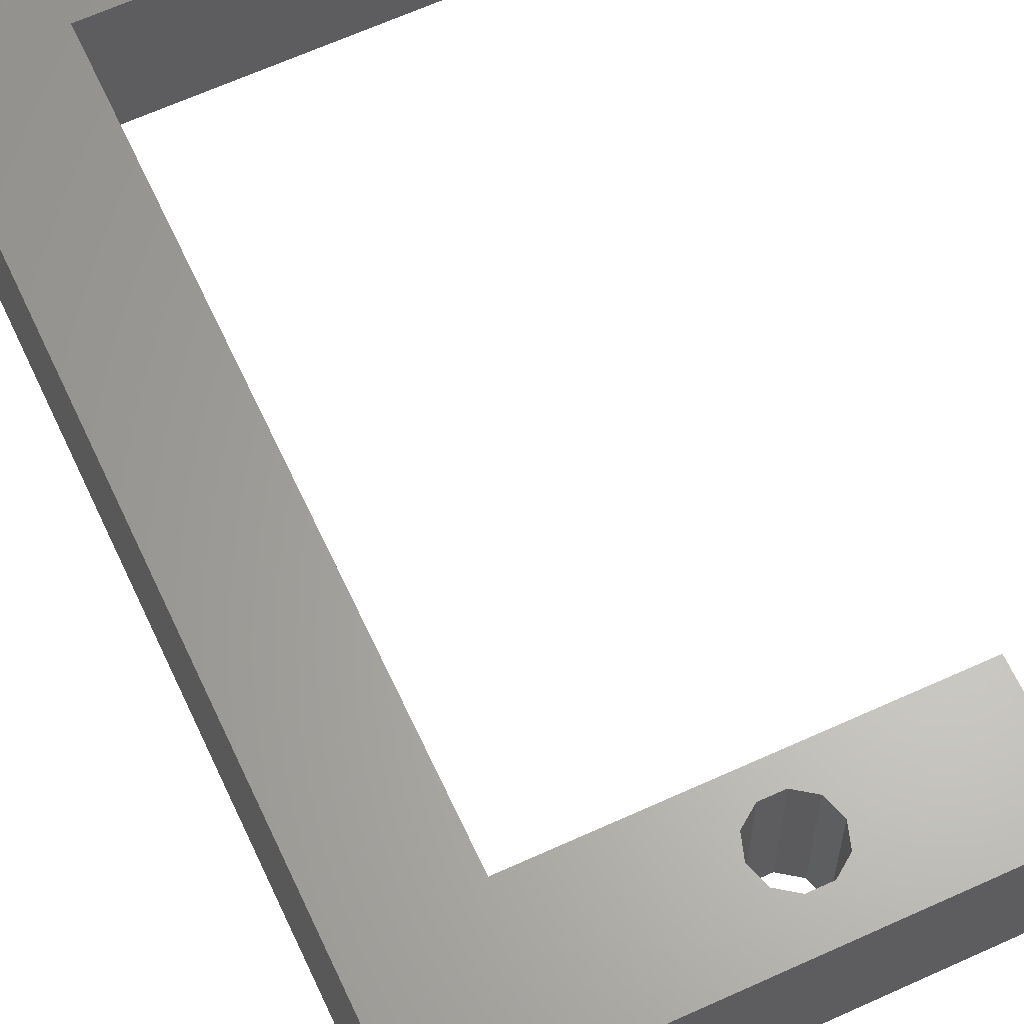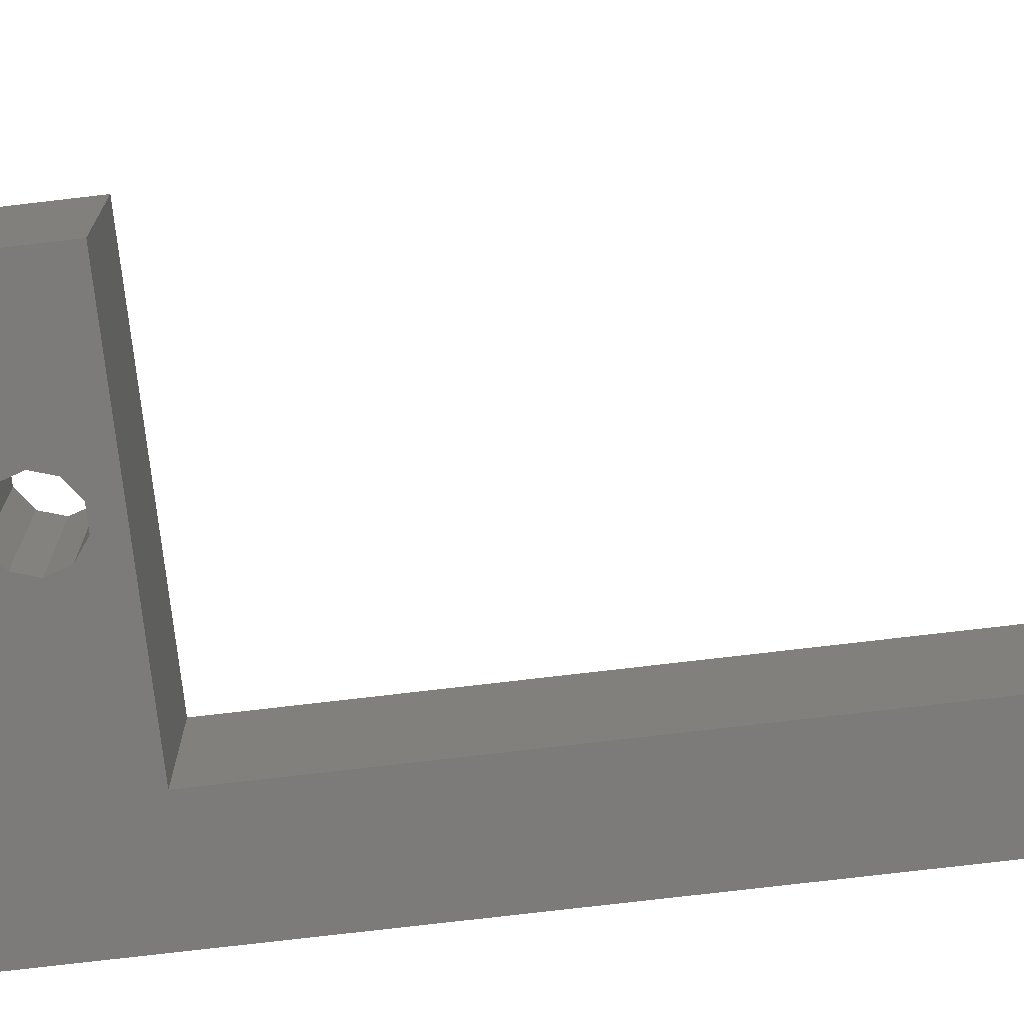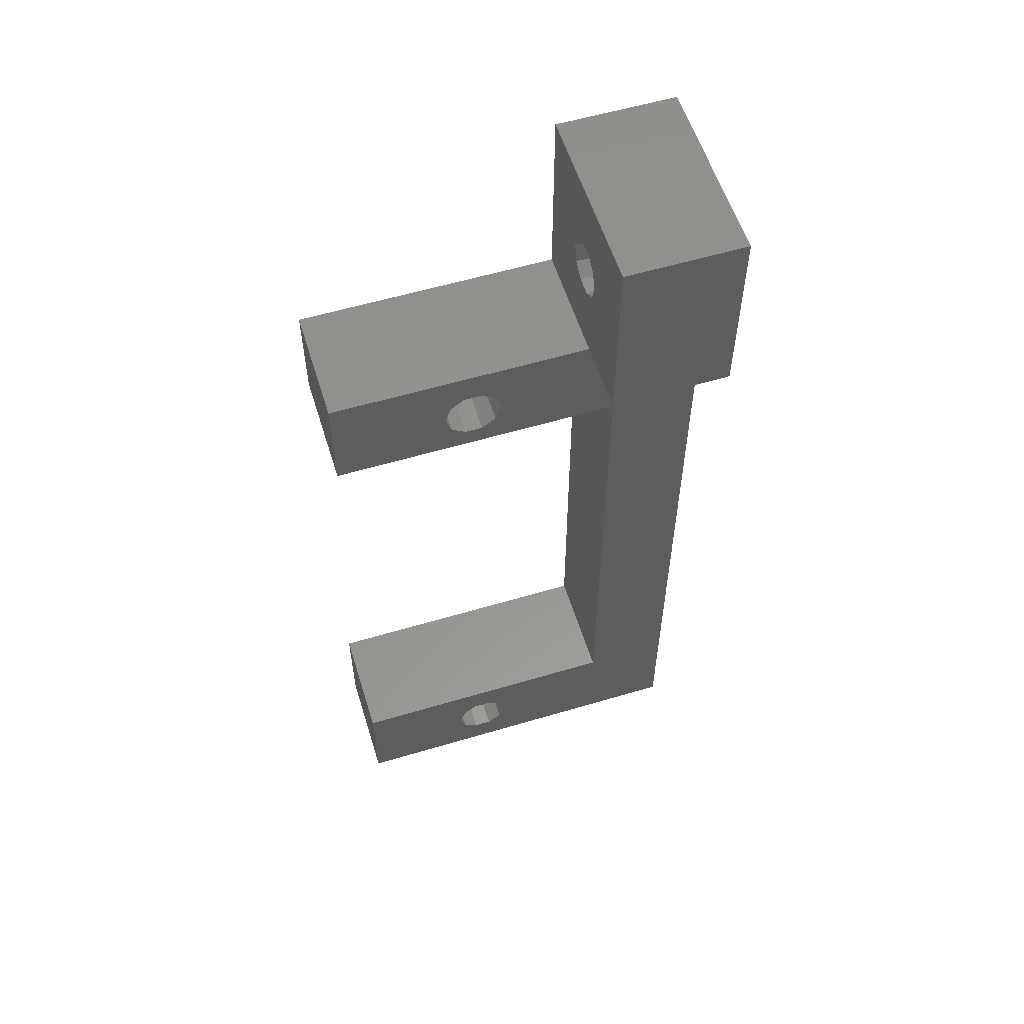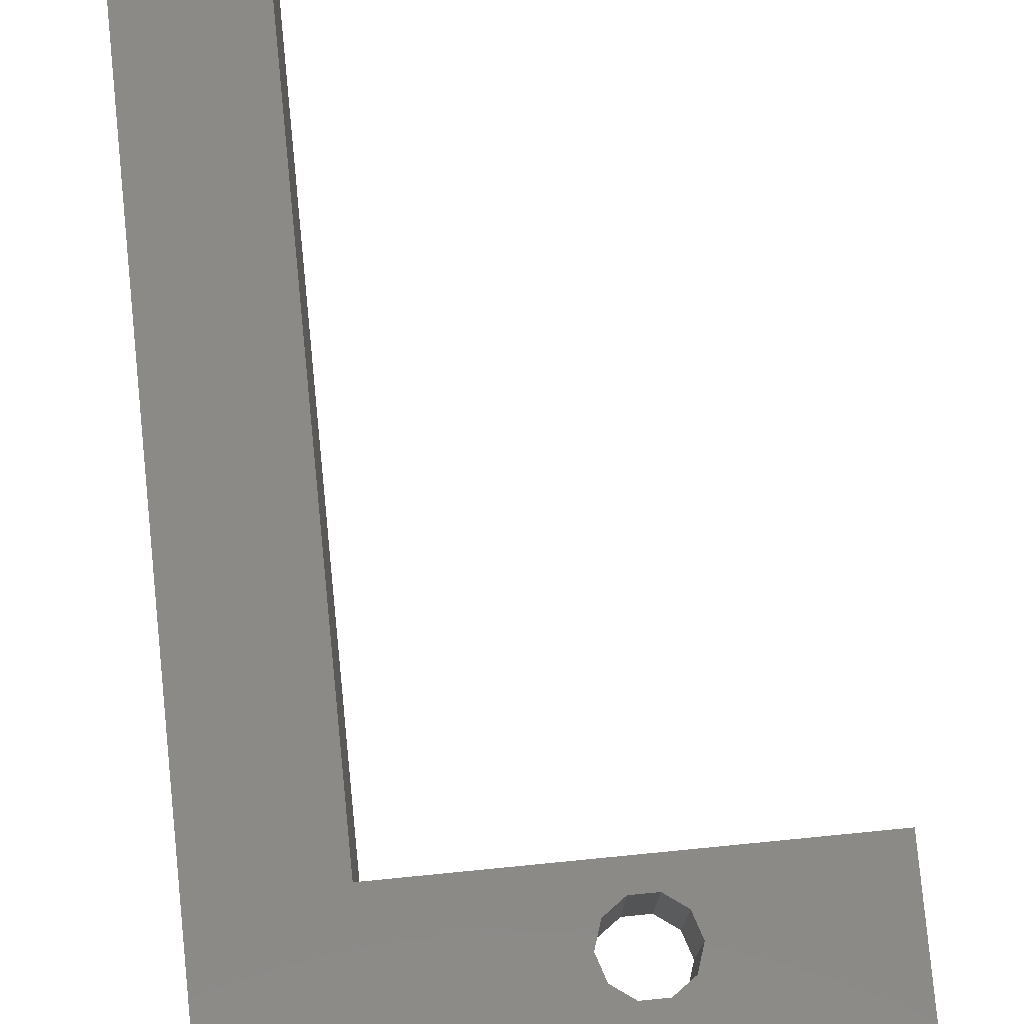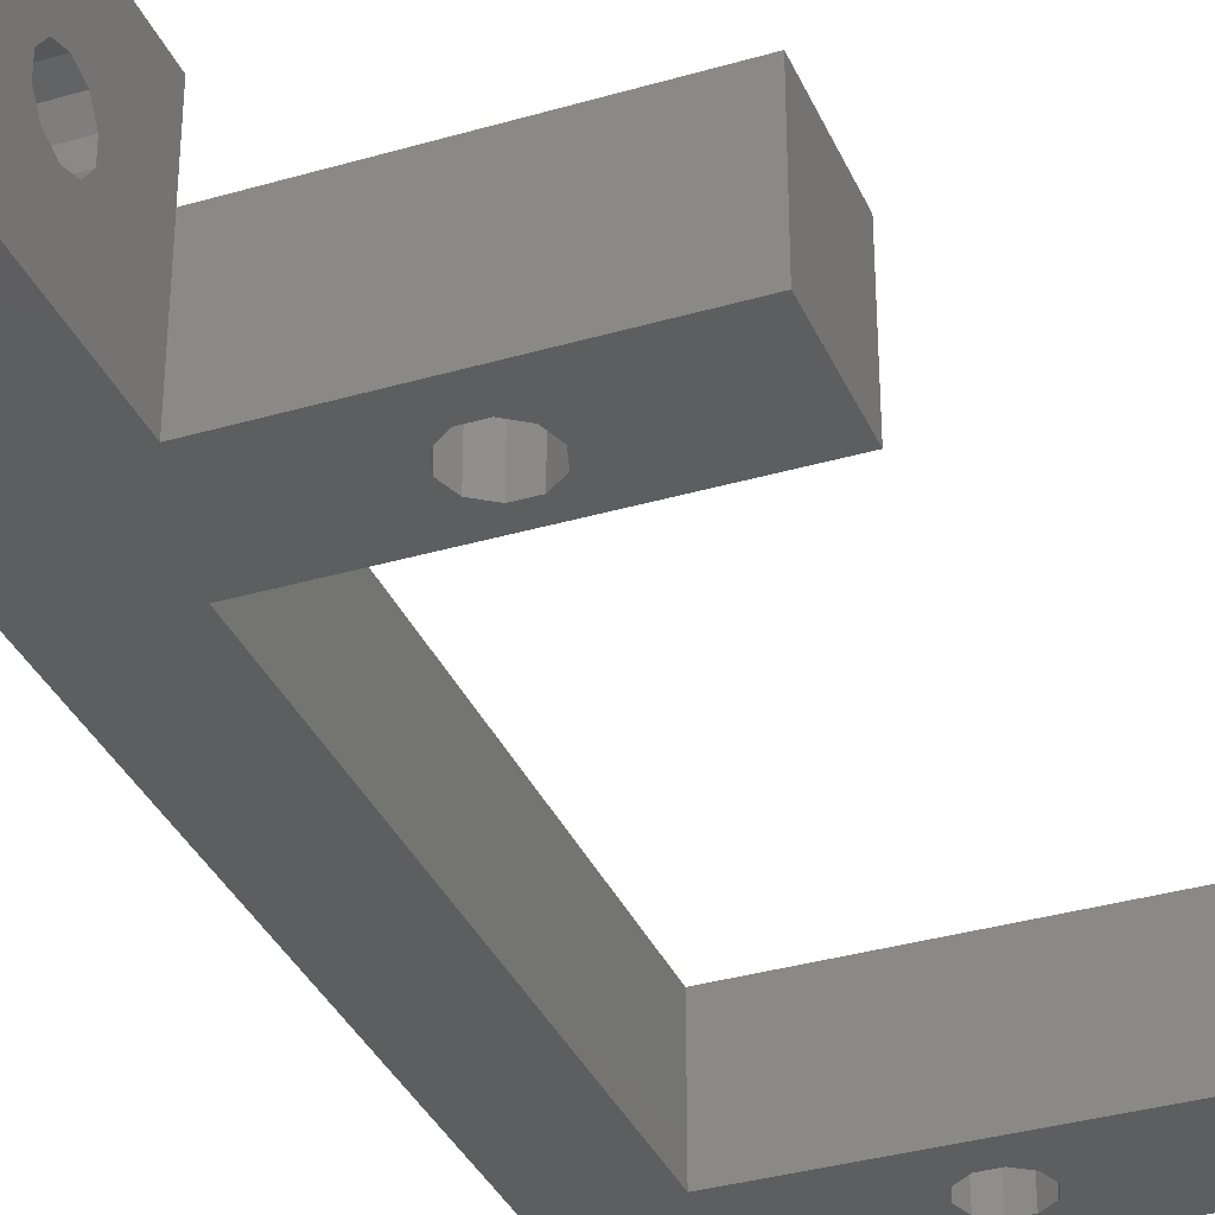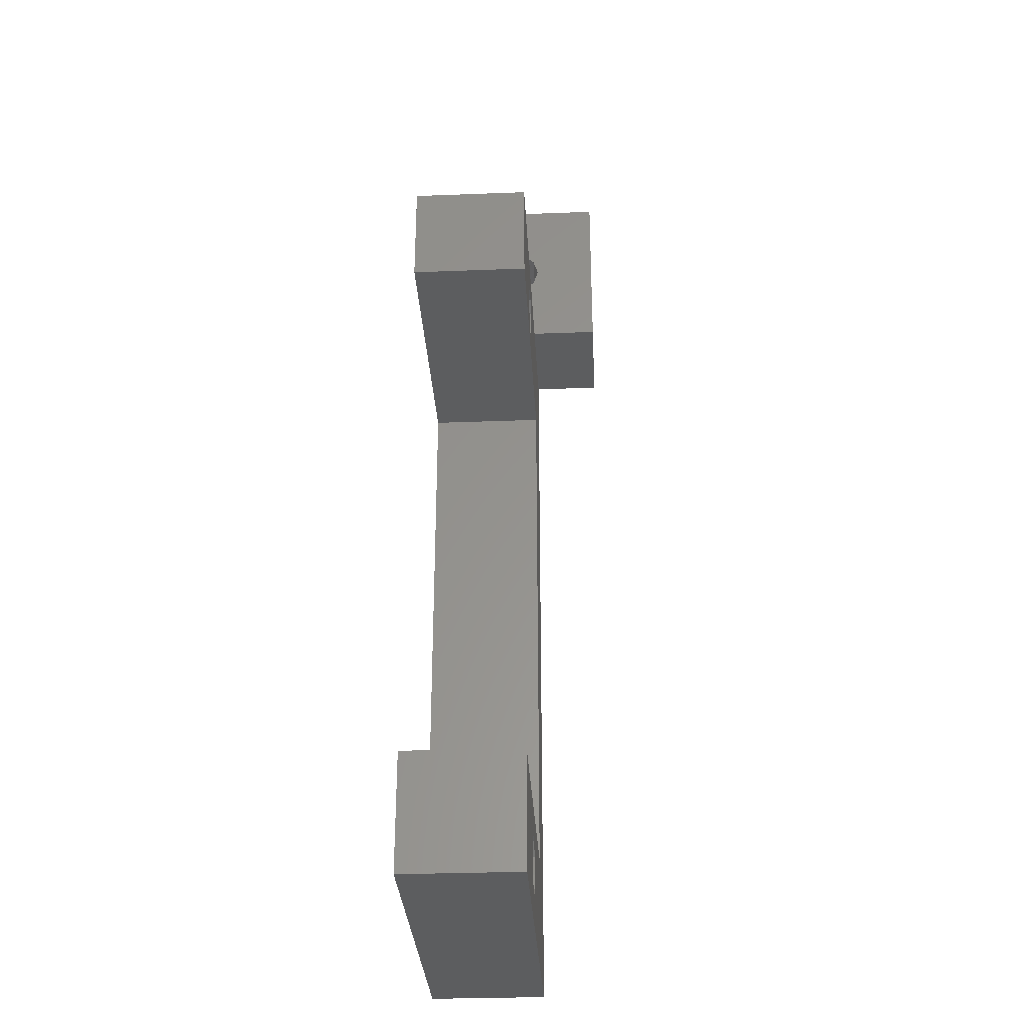
<metadata>
{"format":"stl","ext":"stl","renderer":"f3d","projection":"perspective","resolution":1024,"background":"white","views":[{"elev":63.9,"azim":155.2,"up":"+Z"},{"elev":-74.8,"azim":-83.3,"up":"+Z"},{"elev":57.4,"azim":-17.2,"up":"+Y"},{"elev":78.7,"azim":174.4,"up":"+Z"},{"elev":-34.7,"azim":-158.6,"up":"+Z"},{"elev":-31.1,"azim":-86.9,"up":"+Y"}]}
</metadata>
<code>
# stl→obj: 226 verts, 460 faces
v 11 37 2.8
v 14 36.29 3.029
v 14 37 2.8
v 11 36.29 3.029
v 11 37.71 3.029
v 14 38.14 3.629
v 11 38.14 3.629
v 14 37.71 3.029
v 11 36.29 4.971
v 14 37 5.2
v 14 36.29 4.971
v 11 37 5.2
v 11 38.14 4.371
v 14 37.71 4.971
v 11 37.71 4.971
v 14 38.14 4.371
v 14 35.86 4.371
v 11 35.86 4.371
v 11 35.86 3.629
v 14 35.86 3.629
v 14 39.85 4.927
v 14 38.76 6.427
v 14 39.85 3.073
v 14 37 7
v 14 35.24 6.427
v 14 34.15 4.927
v 14 38.76 1.573
v 14 37 1
v 14 35.24 1.573
v 14 34.15 3.073
v 16 39.85 3.073
v 16 38.76 1.573
v 16 37 7
v 16 35.24 6.427
v 16 37 1
v 16 38.76 6.427
v 16 39.85 4.927
v 16 34.15 4.927
v 16 35.24 1.573
v 16 34.15 3.073
v 11 41 0
v 11 41 8
v 11 33 0
v 11 33 5
v 11 33 8
v 12.25 28.5 0
v 7.2 30.5 0
v 6.971 29.79 0
v 6.371 29.36 0
v 5.629 29.36 0
v 5.029 29.79 0
v 0 28.5 0
v 4.8 30.5 0
v 12.25 5 0
v 16 33 0
v 16 0 0
v 6.971 1.795 0
v 7.2 2.5 0
v 6.371 1.359 0
v 0 0 0
v 5.029 1.795 0
v 4.8 2.5 0
v 5.629 1.359 0
v 16 41 0
v 6.971 3.205 0
v 6.371 3.641 0
v 5.629 3.641 0
v 0 5 0
v 5.029 3.205 0
v 6.971 31.21 0
v 6.371 31.64 0
v 5.629 31.64 0
v 0 33 0
v 5.029 31.21 0
v 16 33 8
v 16 41 8
v 0 33 5
v 16 33 5
v 15 2.029 3.724
v 15 2.302 3.435
v 15 2.302 3.724
v 15 2.029 3.435
v 15 2.302 4.268
v 15 2.672 3.724
v 15 2.672 4.491
v 15 2.672 3.435
v 15 2.302 2.172
v 15 2.672 2.151
v 15 2.347 1.733
v 15 2.505 1.564
v 15 3.046 3.435
v 15 3.046 3.724
v 15 2.883 1.848
v 15 3.1 1.533
v 15 3.046 1.862
v 15 2.819 1.5
v 15 2.756 1.874
v 15 2.692 1.946
v 16 2.029 3.435
v 16 2.302 3.724
v 16 2.302 3.435
v 16 2.029 3.724
v 16 2.672 3.435
v 16 2.672 2.672
v 16 2.672 3.724
v 16 2.302 2.302
v 16 2.302 4.268
v 16 2.672 4.491
v 16 3.046 3.724
v 16 3.046 3.435
v 16 3.046 1.862
v 16 3.1 1.533
v 16 2.883 1.848
v 16 2.756 1.874
v 16 2.692 1.946
v 16 2.672 2.151
v 16 2.302 2.172
v 16 2.347 1.733
v 16 2.505 1.564
v 16 2.819 1.5
v 15 5.62 2.678
v 15 5.052 3.277
v 15 5.237 2.66
v 15 4.592 3.795
v 15 5.332 3.498
v 15 4.592 3.487
v 15 3.902 3.551
v 15 3.562 2.647
v 15 4.129 3.278
v 15 5.492 2.012
v 15 5.053 2.017
v 15 5.122 1.634
v 15 4.592 1.806
v 15 4.592 1.5
v 15 4.129 2.016
v 15 3.847 1.796
v 15 3.945 2.647
v 16 5.492 2.012
v 16 5.122 1.634
v 16 5.62 2.678
v 16 5.332 3.498
v 16 4.592 3.795
v 16 3.902 3.551
v 16 3.562 2.647
v 16 3.847 1.796
v 16 4.592 1.5
v 16 3.945 2.647
v 16 4.129 2.016
v 16 4.129 3.278
v 16 4.592 3.487
v 16 5.052 3.277
v 16 5.237 2.66
v 16 5.053 2.017
v 16 4.592 1.806
v 15 5.625 3.69
v 15 5.964 3.405
v 15 5.964 3.69
v 15 5.962 2.58
v 15 7.151 2.611
v 15 7.531 2.609
v 15 7.421 3.186
v 15 7.41 2.002
v 15 6.978 3.239
v 15 7.097 3.595
v 15 6.566 3.448
v 15 6.601 3.739
v 15 6.235 3.656
v 15 6.145 3.226
v 15 6.974 1.961
v 15 7.059 1.589
v 15 6.549 1.751
v 15 6.574 1.445
v 15 6.24 1.523
v 15 6.134 1.953
v 15 5.997 1.722
v 15 5.625 0.6533
v 15 5.997 0.6533
v 16 5.997 1.722
v 16 6.24 1.523
v 16 6.574 1.445
v 16 7.059 1.589
v 16 7.41 2.002
v 16 7.531 2.609
v 16 7.421 3.186
v 16 7.097 3.595
v 16 6.601 3.739
v 16 6.235 3.656
v 16 5.964 3.405
v 16 5.964 3.69
v 16 5.625 3.69
v 16 5.625 0.6533
v 16 5.997 0.6533
v 16 5.962 2.58
v 16 6.134 1.953
v 16 6.145 3.226
v 16 6.566 3.448
v 16 6.978 3.239
v 16 7.151 2.611
v 16 6.974 1.961
v 16 6.549 1.751
v 12.25 5 5
v 6.971 3.205 5
v 7.2 2.5 5
v 6.371 3.641 5
v 5.629 3.641 5
v 5.029 3.205 5
v 0 5 5
v 4.8 2.5 5
v 6.971 31.21 5
v 7.2 30.5 5
v 6.371 31.64 5
v 5.629 31.64 5
v 5.029 31.21 5
v 4.8 30.5 5
v 12.25 28.5 5
v 6.971 29.79 5
v 6.371 29.36 5
v 5.629 29.36 5
v 0 28.5 5
v 5.029 29.79 5
v 16 0 5
v 6.971 1.795 5
v 6.371 1.359 5
v 0 0 5
v 5.629 1.359 5
v 5.029 1.795 5
f 1 2 3
f 2 1 4
f 5 6 7
f 6 5 8
f 9 10 11
f 10 9 12
f 5 3 8
f 3 5 1
f 13 14 15
f 14 13 16
f 17 9 11
f 9 17 18
f 2 19 20
f 19 2 4
f 12 14 10
f 14 12 15
f 16 21 22
f 21 16 23
f 6 23 16
f 22 14 16
f 24 14 22
f 24 10 14
f 24 11 10
f 25 11 24
f 26 17 25
f 11 25 17
f 23 6 27
f 8 27 6
f 3 27 8
f 3 28 27
f 2 28 3
f 29 2 20
f 2 29 28
f 17 26 20
f 30 20 26
f 20 30 29
f 7 16 13
f 16 7 6
f 20 18 17
f 18 20 19
f 27 31 23
f 31 27 32
f 25 33 34
f 33 25 24
f 27 35 32
f 35 27 28
f 21 36 22
f 36 21 37
f 38 25 34
f 25 38 26
f 39 30 40
f 30 39 29
f 24 36 33
f 36 24 22
f 23 37 21
f 37 23 31
f 40 26 38
f 26 40 30
f 28 39 35
f 39 28 29
f 41 7 42
f 41 5 7
f 41 1 5
f 43 1 41
f 44 19 43
f 4 43 19
f 1 43 4
f 13 42 7
f 15 42 13
f 12 42 15
f 45 12 9
f 19 44 18
f 44 9 18
f 45 9 44
f 12 45 42
f 46 47 43
f 46 48 47
f 46 49 48
f 46 50 49
f 51 52 53
f 50 52 51
f 52 50 46
f 54 55 56
f 55 54 46
f 57 54 56
f 54 57 58
f 56 59 57
f 60 59 56
f 61 60 62
f 63 60 61
f 59 60 63
f 43 55 46
f 55 43 64
f 64 43 41
f 65 54 58
f 66 54 65
f 67 54 66
f 68 62 60
f 62 68 69
f 67 68 54
f 69 68 67
f 70 43 47
f 71 43 70
f 72 43 71
f 73 53 52
f 53 73 74
f 72 73 43
f 74 73 72
f 42 75 76
f 75 42 45
f 43 77 44
f 77 43 73
f 44 75 45
f 75 44 78
f 64 42 76
f 42 64 41
f 76 37 64
f 76 36 37
f 76 33 36
f 34 78 38
f 78 34 75
f 33 75 34
f 75 33 76
f 31 64 37
f 32 64 31
f 35 64 32
f 38 78 40
f 35 55 64
f 39 55 35
f 40 55 39
f 55 40 78
f 79 80 81
f 80 79 82
f 83 84 85
f 84 81 86
f 87 86 80
f 86 87 88
f 84 83 81
f 86 81 80
f 89 88 87
f 88 89 90
f 84 91 92
f 91 84 86
f 93 94 95
f 93 96 94
f 97 96 93
f 90 97 98
f 97 90 96
f 90 98 88
f 99 100 101
f 100 99 102
f 101 103 104
f 103 101 105
f 101 104 106
f 100 105 101
f 107 105 100
f 105 107 108
f 103 109 110
f 109 103 105
f 94 111 95
f 111 94 112
f 93 111 113
f 111 93 95
f 97 113 114
f 113 97 93
f 97 115 98
f 115 97 114
f 98 116 88
f 116 98 115
f 86 104 103
f 88 104 86
f 104 88 116
f 91 103 110
f 103 91 86
f 91 109 92
f 109 91 110
f 84 109 105
f 109 84 92
f 84 108 85
f 108 84 105
f 83 108 107
f 108 83 85
f 100 83 107
f 83 100 81
f 79 100 102
f 100 79 81
f 99 79 102
f 79 99 82
f 80 99 101
f 99 80 82
f 106 80 101
f 87 106 117
f 106 87 80
f 118 87 117
f 87 118 89
f 119 89 118
f 89 119 90
f 96 119 120
f 119 96 90
f 94 120 112
f 120 94 96
f 121 122 123
f 124 122 125
f 124 126 122
f 127 126 124
f 128 129 127
f 126 127 129
f 122 121 125
f 121 123 130
f 131 130 123
f 130 131 132
f 133 132 131
f 133 134 132
f 135 134 133
f 135 136 134
f 128 135 137
f 129 128 137
f 135 128 136
f 132 138 130
f 138 132 139
f 130 140 121
f 140 130 138
f 121 141 125
f 141 121 140
f 124 141 142
f 141 124 125
f 127 142 143
f 142 127 124
f 144 127 143
f 127 144 128
f 145 128 144
f 128 145 136
f 134 145 146
f 145 134 136
f 132 146 139
f 146 132 134
f 135 147 137
f 147 135 148
f 137 149 129
f 149 137 147
f 126 149 150
f 149 126 129
f 122 150 151
f 150 122 126
f 152 122 151
f 122 152 123
f 153 123 152
f 123 153 131
f 133 153 154
f 153 133 131
f 135 154 148
f 154 135 133
f 155 156 157
f 156 155 158
f 159 160 161
f 160 159 162
f 163 161 164
f 161 163 159
f 165 164 166
f 164 165 163
f 167 165 166
f 167 168 165
f 156 168 167
f 168 156 158
f 169 162 159
f 162 169 170
f 171 170 169
f 170 171 172
f 171 173 172
f 174 173 171
f 174 175 173
f 158 175 174
f 176 175 158
f 176 158 155
f 175 176 177
f 173 178 179
f 178 173 175
f 172 179 180
f 179 172 173
f 170 180 181
f 180 170 172
f 170 182 162
f 182 170 181
f 162 183 160
f 183 162 182
f 160 184 161
f 184 160 183
f 161 185 164
f 185 161 184
f 166 185 186
f 185 166 164
f 167 186 187
f 186 167 166
f 156 187 188
f 187 156 167
f 156 189 157
f 189 156 188
f 155 189 190
f 189 155 157
f 191 155 190
f 155 191 176
f 177 191 192
f 191 177 176
f 177 178 175
f 178 177 192
f 174 193 158
f 193 174 194
f 158 195 168
f 195 158 193
f 165 195 196
f 195 165 168
f 163 196 197
f 196 163 165
f 198 163 197
f 163 198 159
f 199 159 198
f 159 199 169
f 171 199 200
f 199 171 169
f 174 200 194
f 200 174 171
f 201 202 203
f 201 204 202
f 201 205 204
f 206 207 208
f 205 207 206
f 207 205 201
f 44 209 210
f 44 211 209
f 44 212 211
f 213 77 214
f 212 77 213
f 77 212 44
f 44 215 78
f 210 215 44
f 216 215 210
f 217 215 216
f 218 215 217
f 219 214 77
f 214 219 220
f 218 219 215
f 220 219 218
f 78 215 201
f 78 201 221
f 222 201 203
f 201 222 221
f 223 221 222
f 224 223 225
f 224 208 207
f 208 224 226
f 223 224 221
f 226 224 225
f 52 77 73
f 77 52 219
f 52 215 219
f 215 52 46
f 54 215 46
f 215 54 201
f 54 207 201
f 207 54 68
f 60 207 68
f 207 60 224
f 60 221 224
f 221 60 56
f 78 183 55
f 78 184 183
f 78 185 184
f 78 186 185
f 186 189 187
f 186 190 189
f 190 140 191
f 190 141 140
f 190 142 141
f 186 142 190
f 221 186 78
f 104 144 143
f 144 111 112
f 116 144 104
f 144 116 111
f 115 113 116
f 111 116 113
f 56 106 221
f 104 221 106
f 143 221 104
f 142 221 143
f 186 221 142
f 182 55 183
f 181 55 182
f 192 181 180
f 192 179 178
f 192 180 179
f 181 192 55
f 56 192 191
f 138 191 140
f 139 191 138
f 146 191 139
f 112 146 145
f 112 145 144
f 146 112 191
f 120 191 112
f 56 120 119
f 106 56 117
f 192 56 55
f 120 56 191
f 118 56 119
f 117 56 118
f 187 189 188
f 113 115 114
f 147 152 151
f 149 151 150
f 152 147 153
f 151 149 147
f 148 153 147
f 153 148 154
f 195 198 197
f 195 197 196
f 198 193 199
f 198 195 193
f 194 199 193
f 199 194 200
f 50 220 218
f 220 50 51
f 220 53 214
f 53 220 51
f 214 74 213
f 74 214 53
f 74 212 213
f 212 74 72
f 72 211 212
f 211 72 71
f 71 209 211
f 209 71 70
f 47 209 70
f 209 47 210
f 48 210 47
f 210 48 216
f 48 217 216
f 217 48 49
f 49 218 217
f 218 49 50
f 63 226 225
f 226 63 61
f 226 62 208
f 62 226 61
f 208 69 206
f 69 208 62
f 69 205 206
f 205 69 67
f 67 204 205
f 204 67 66
f 66 202 204
f 202 66 65
f 58 202 65
f 202 58 203
f 57 203 58
f 203 57 222
f 57 223 222
f 223 57 59
f 59 225 223
f 225 59 63

</code>
